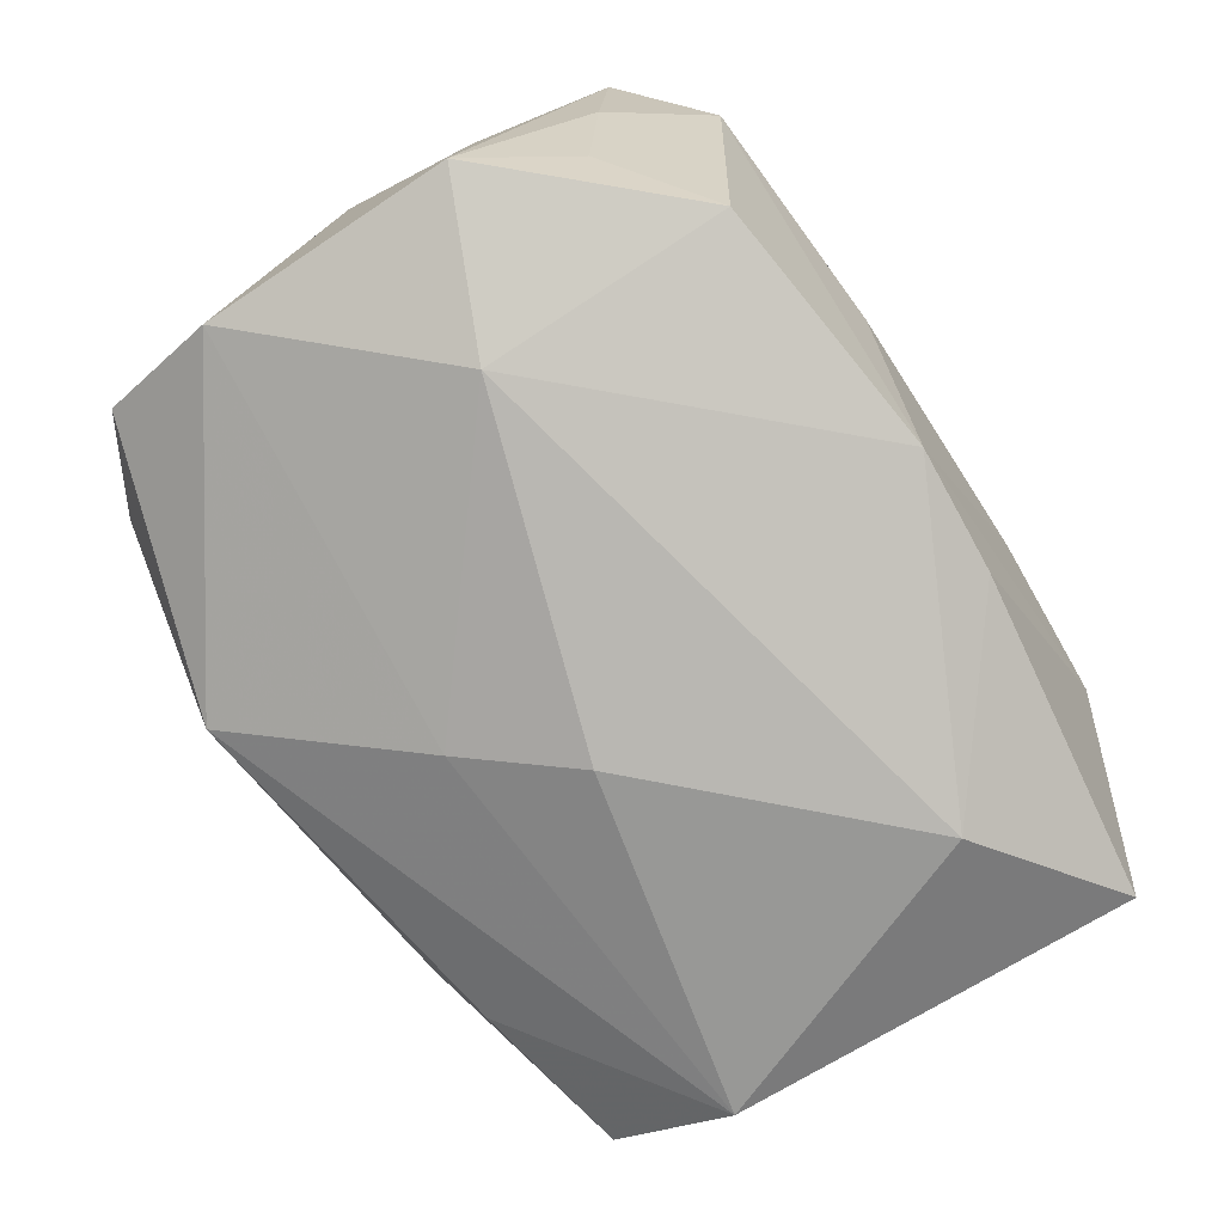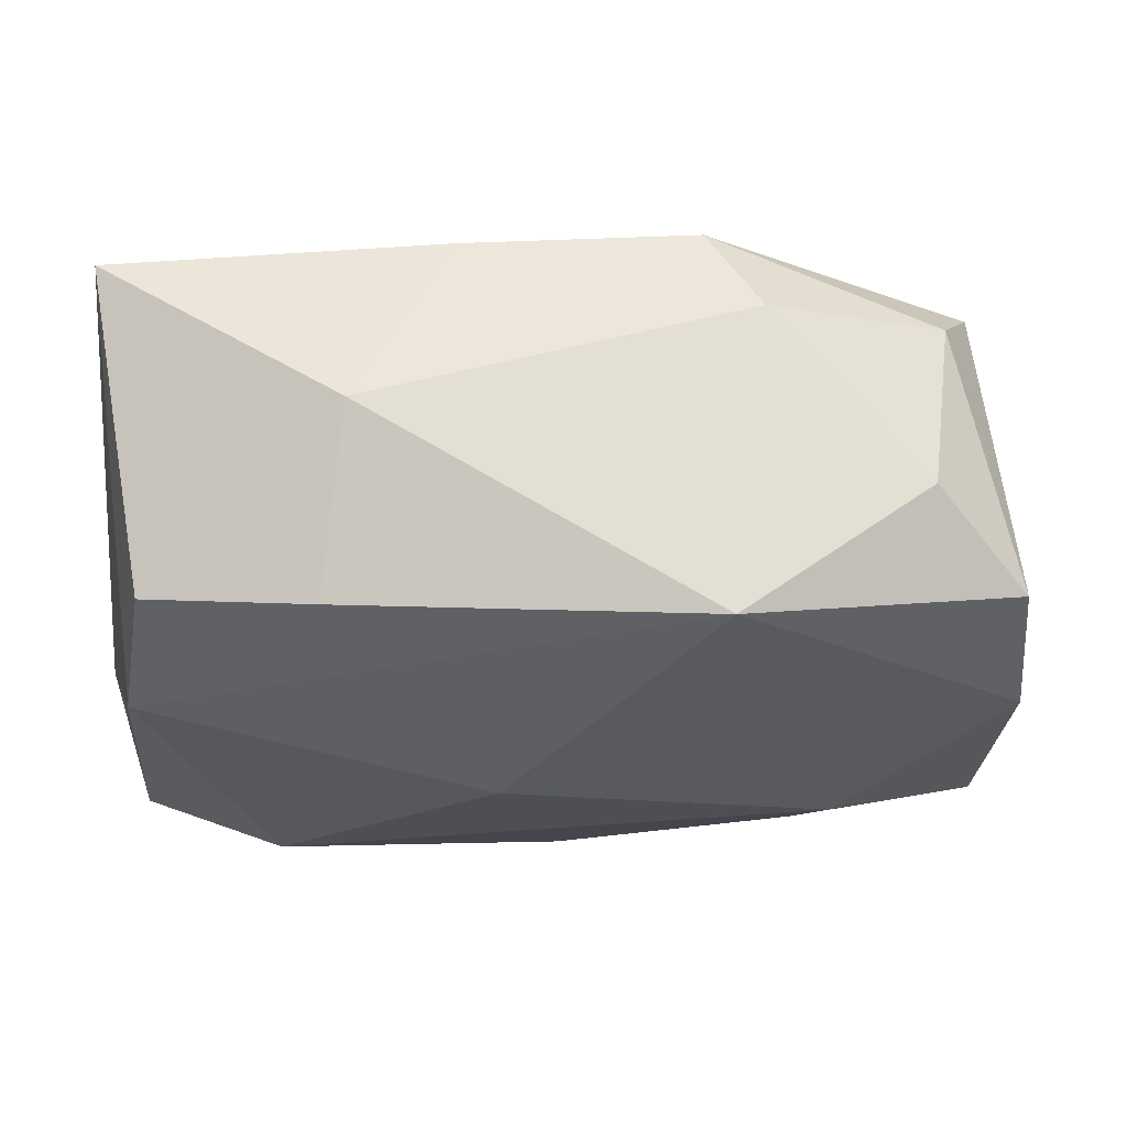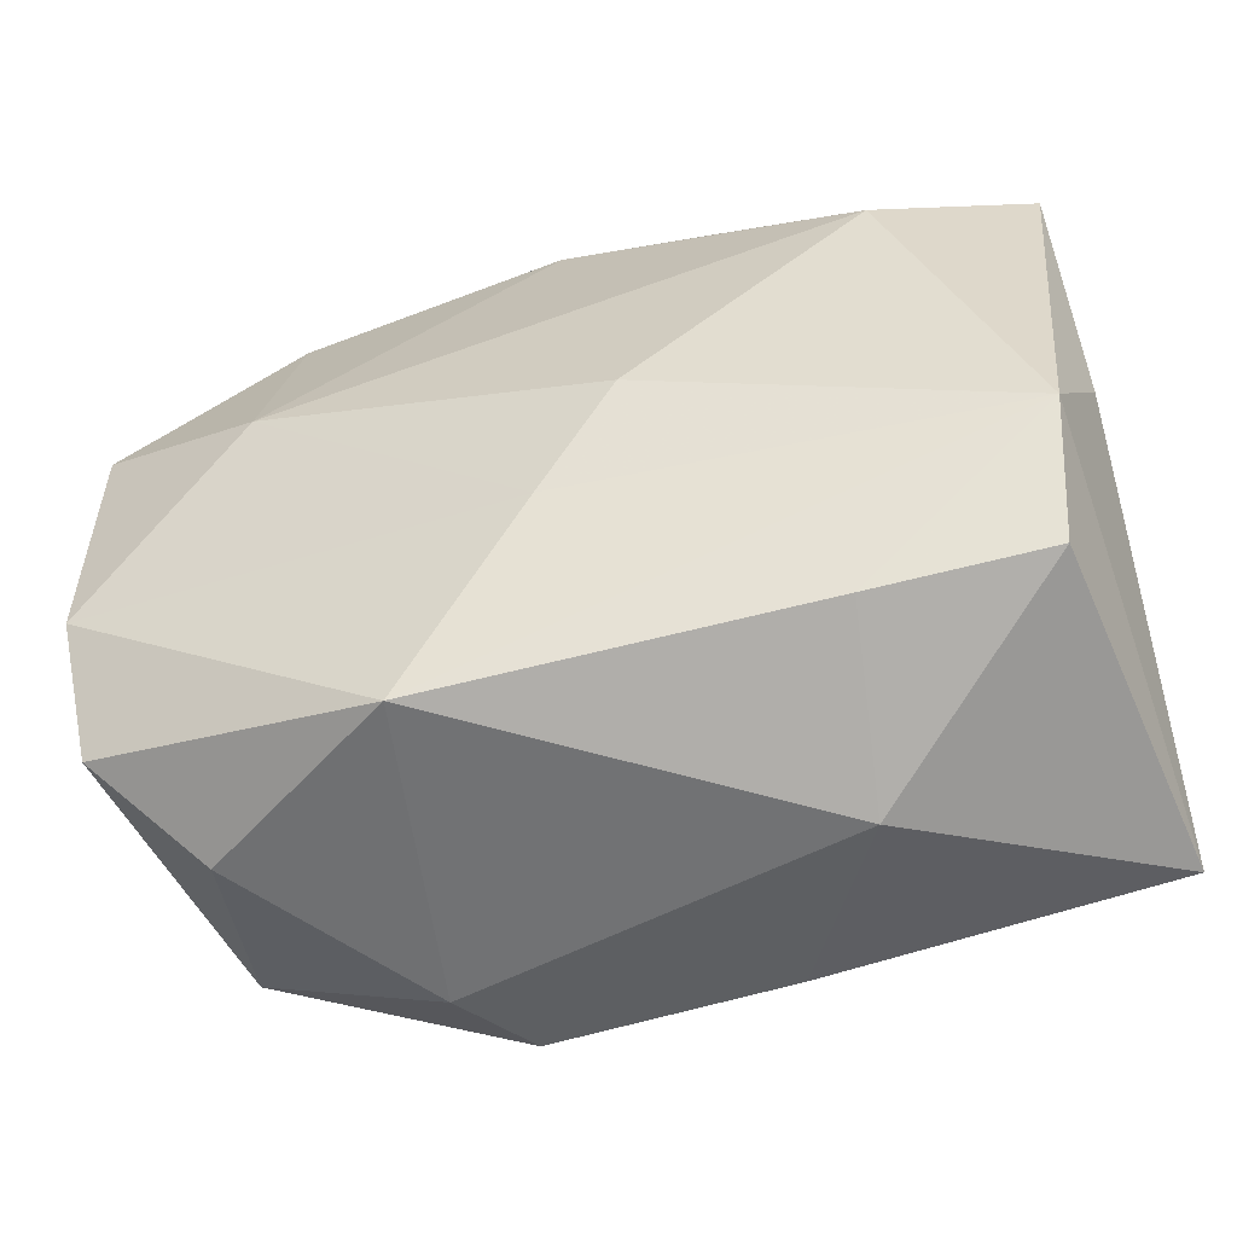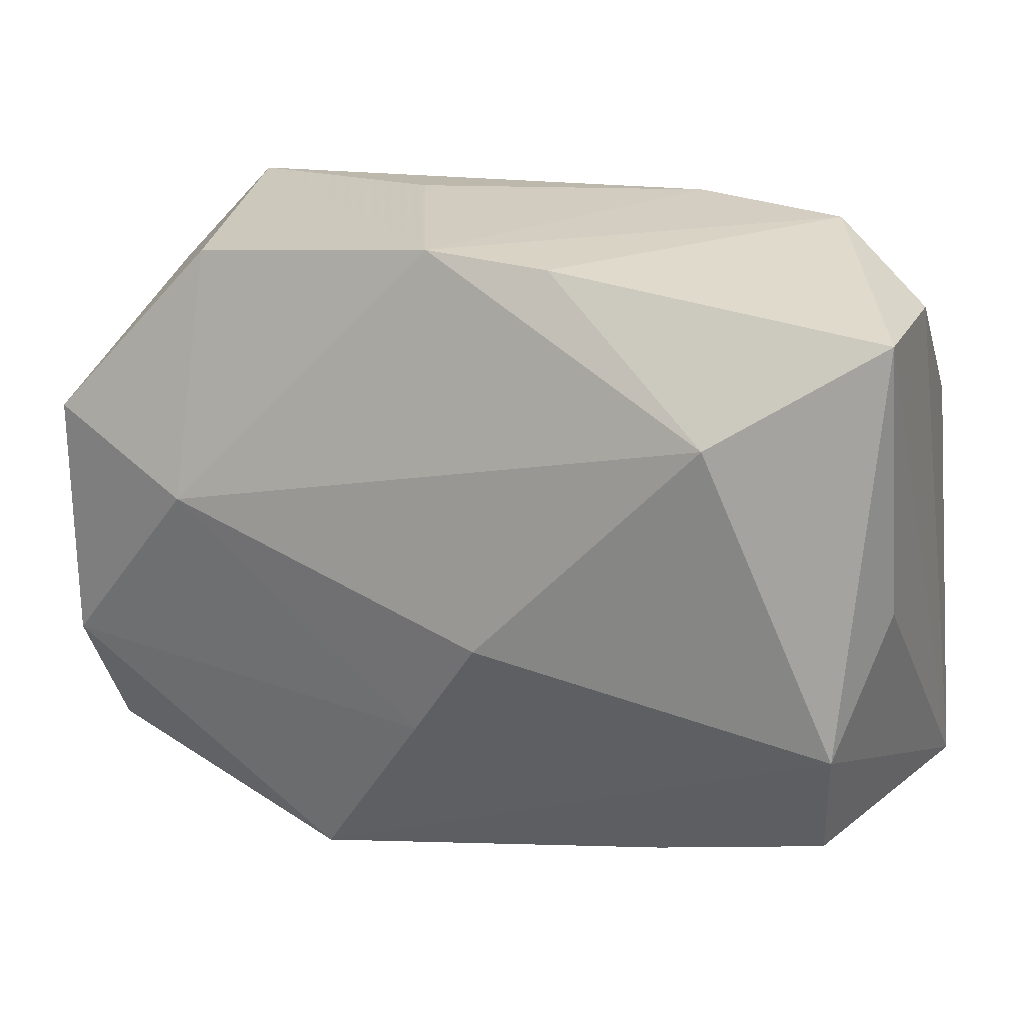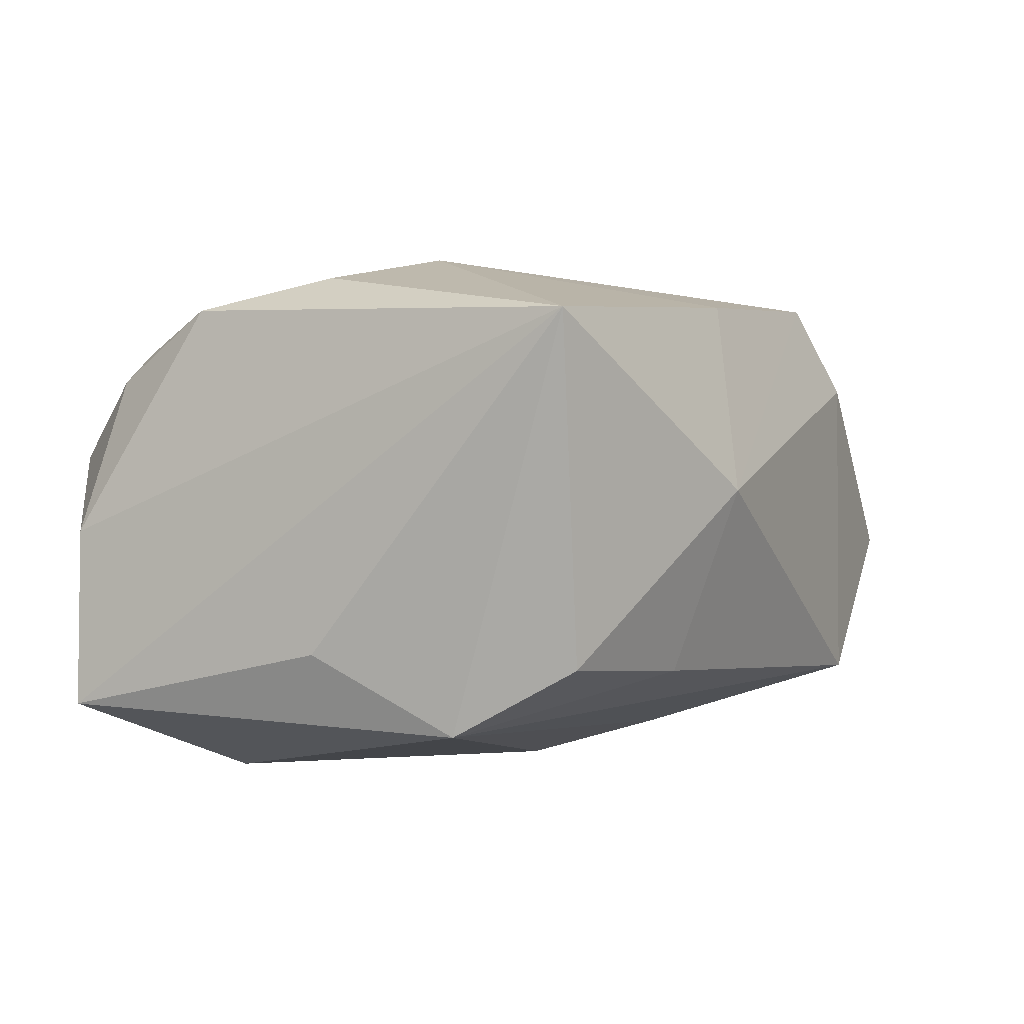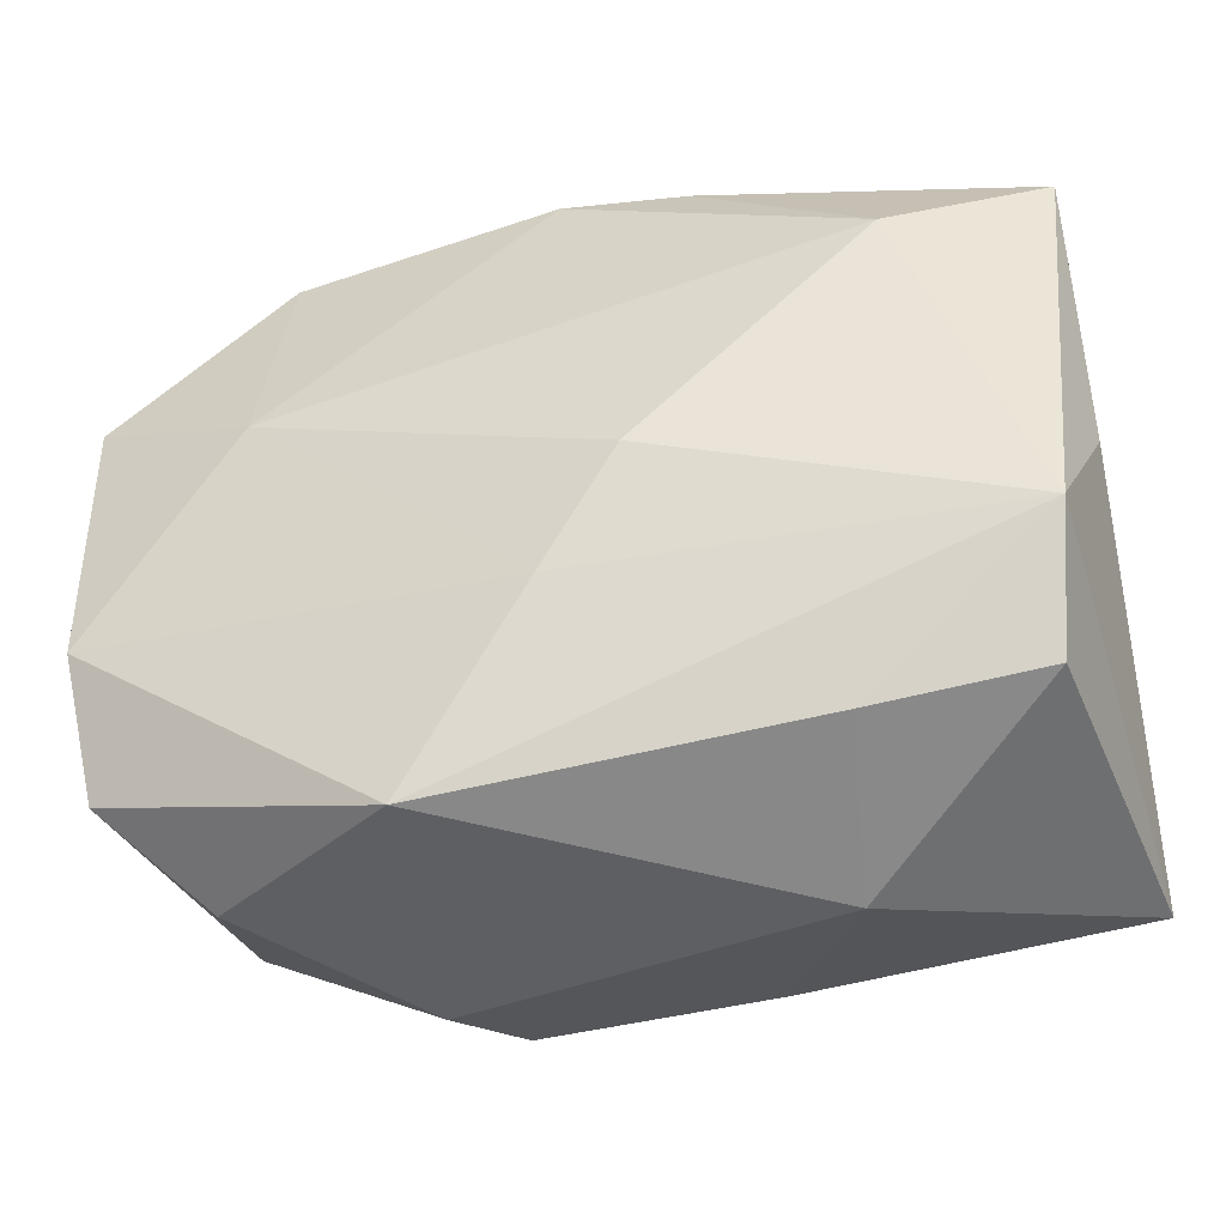
<metadata>
{"format":"obj","ext":"obj","renderer":"f3d","projection":"perspective","resolution":1024,"background":"white","views":[{"elev":-79.3,"azim":124.3,"up":"+Z"},{"elev":-20.3,"azim":-1.5,"up":"+Z"},{"elev":-58.9,"azim":-165.8,"up":"+Y"},{"elev":17.0,"azim":-157.8,"up":"+Y"},{"elev":1.1,"azim":-63.1,"up":"+Z"},{"elev":-44.0,"azim":-167.2,"up":"+Y"}]}
</metadata>
<code>
v 0.02792 0.01706 0.0001624
v -0.02642 0.01632 0.009336
v 0.007391 0.02385 -0.0006845
v 0.02696 0.008969 0.01391
v 0.01061 -0.02397 -0.01204
v -0.006827 -0.02065 0.01465
v 0.0008836 0.02195 -0.01505
v -0.01687 -0.003678 0.01789
v -0.01738 0.02079 0.01182
v 0.03191 0.0003477 0.001244
v 0.01894 0.02039 -0.01332
v 0.000313 0.02225 0.01276
v -0.02979 0.01783 -0.001128
v 0.02628 -0.01472 0.01164
v 0.01311 -0.02296 0.009281
v -0.01485 -0.02072 -0.01051
v 0.02922 -0.007376 0.01592
v 0.03097 0.008975 0.005882
v 0.003902 0.01574 0.01503
v 0.0195 0.003157 -0.01718
v -0.009502 0.006654 0.0163
v 0.03058 0.008281 -0.01408
v 0.01799 0.005056 0.0179
v -0.02648 -0.01889 -0.009631
v -0.02248 0.02269 0.004064
v 0.02899 0.01855 0.01102
v -0.01159 0.02367 0.00612
v -0.007709 0.02115 -0.01479
v 0.00163 -0.01204 -0.01604
v -0.02829 0.008611 0.014
v -0.02785 -0.01066 -0.01421
v 0.02601 0.01512 -0.009363
v -0.01955 0.01098 -0.01823
v -0.0134 -0.02474 0.001761
v 0.03083 -0.009373 -0.01297
v -0.0304 -0.01975 0.01319
v -0.0304 -0.001522 -0.008998
v -0.0304 0.01763 -0.01312
v -0.02529 8.78e-05 0.01612
v 0.009425 -0.02087 0.01538
v 0.02993 -0.01781 -0.008553
v -0.003728 -0.004787 -0.01823
v 0.01749 0.0208 0.01213
v 0.02361 -0.02238 -0.00269
v 0.02326 0.02352 0.004967
f 42 31 33
f 33 31 38
f 10 22 18
f 22 26 18
f 4 26 23
f 24 16 34
f 31 16 24
f 20 33 7
f 20 11 22
f 7 11 20
f 42 33 20
f 40 6 34
f 14 44 41
f 3 7 27
f 7 25 27
f 38 25 28
f 28 25 7
f 28 33 38
f 7 33 28
f 13 25 38
f 3 27 45
f 45 7 3
f 45 11 7
f 15 44 14
f 14 40 15
f 15 40 34
f 35 22 10
f 10 41 35
f 35 20 22
f 17 40 14
f 23 40 17
f 17 4 23
f 17 18 26
f 26 4 17
f 14 41 17
f 10 18 17
f 17 41 10
f 38 31 37
f 22 11 32
f 11 45 32
f 42 20 29
f 20 35 29
f 29 31 42
f 12 45 27
f 22 32 1
f 1 32 45
f 1 26 22
f 1 45 26
f 34 16 5
f 5 16 31
f 31 29 5
f 5 41 44
f 5 35 41
f 5 29 35
f 5 15 34
f 44 15 5
f 26 45 43
f 45 12 43
f 23 26 43
f 43 19 23
f 43 12 19
f 25 13 2
f 13 30 2
f 36 30 13
f 36 13 38
f 38 37 36
f 31 24 36
f 36 37 31
f 36 24 34
f 34 6 36
f 23 19 21
f 9 2 30
f 25 2 9
f 19 12 9
f 9 27 25
f 9 12 27
f 9 21 19
f 30 21 9
f 8 36 6
f 6 40 8
f 8 40 23
f 8 21 30
f 23 21 8
f 30 36 39
f 39 8 30
f 36 8 39

</code>
